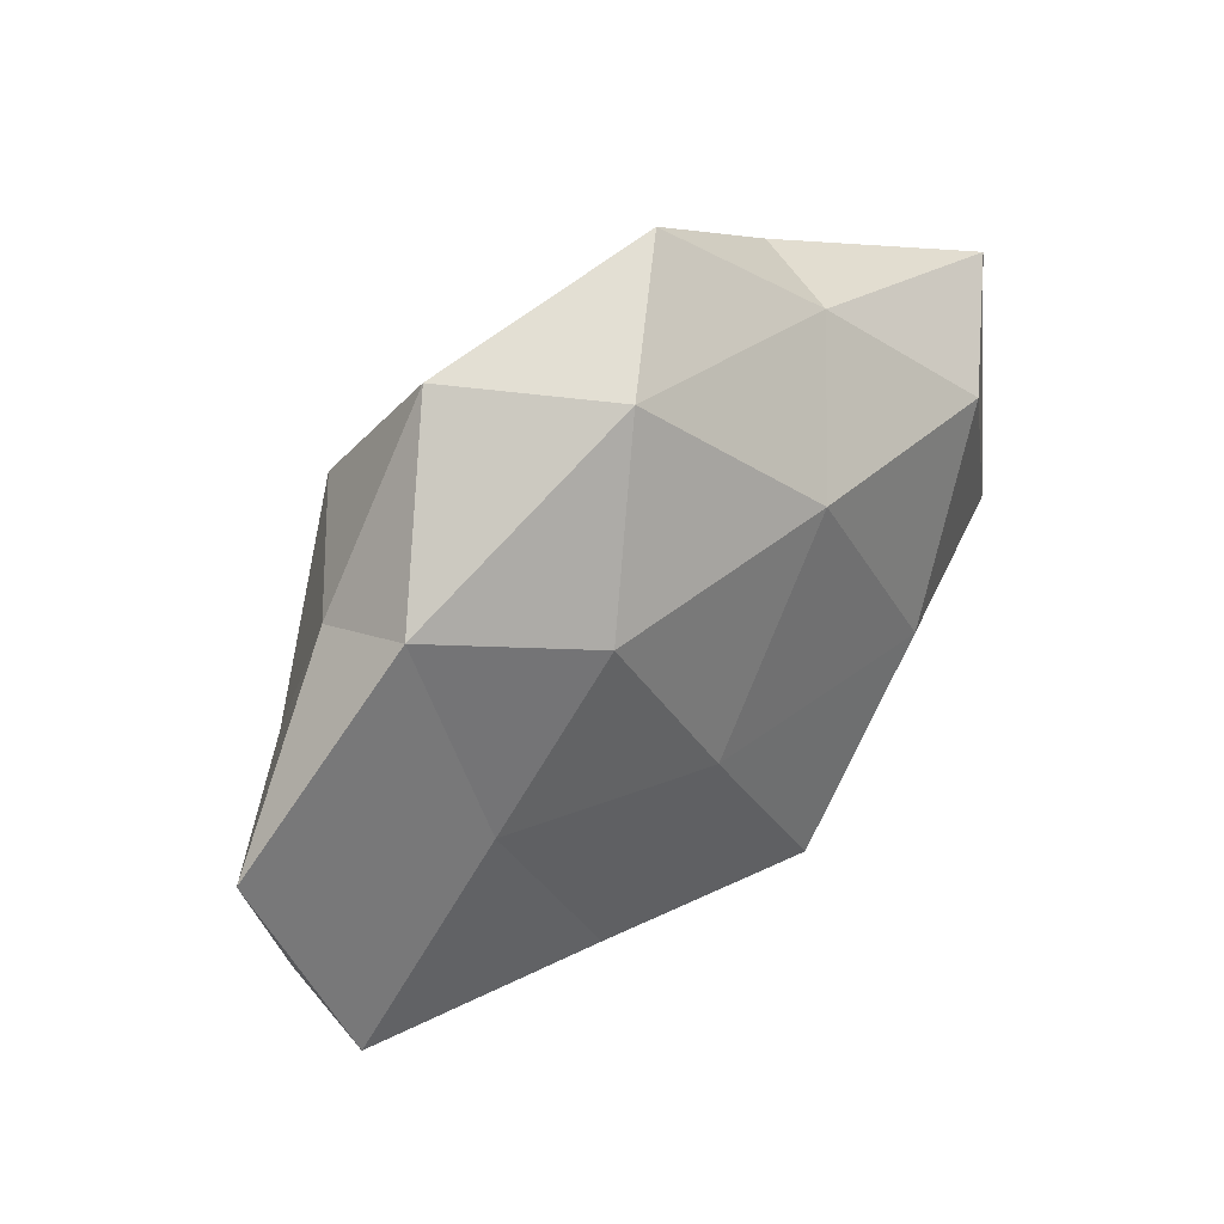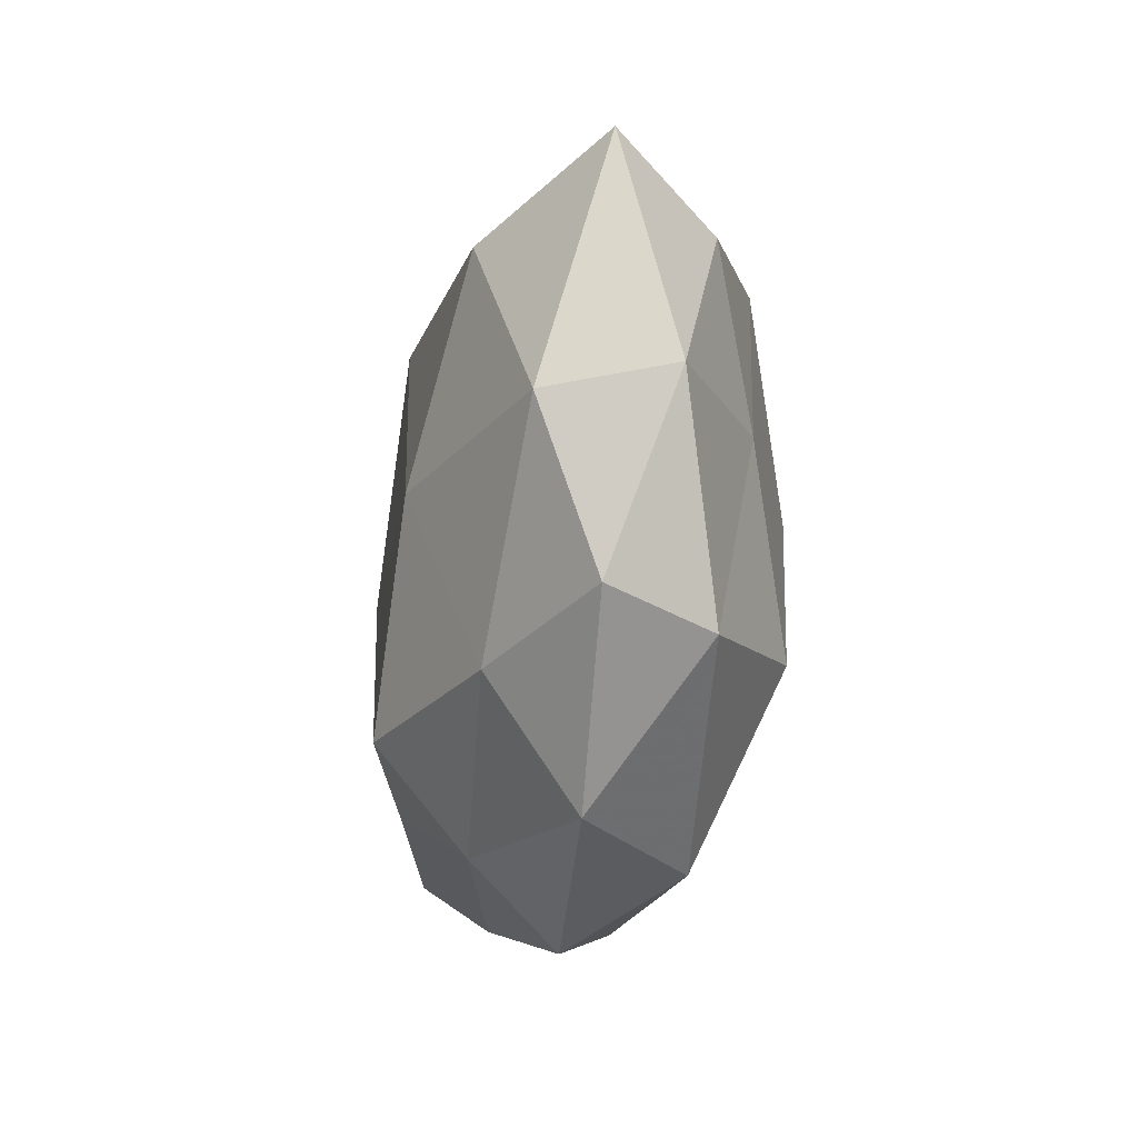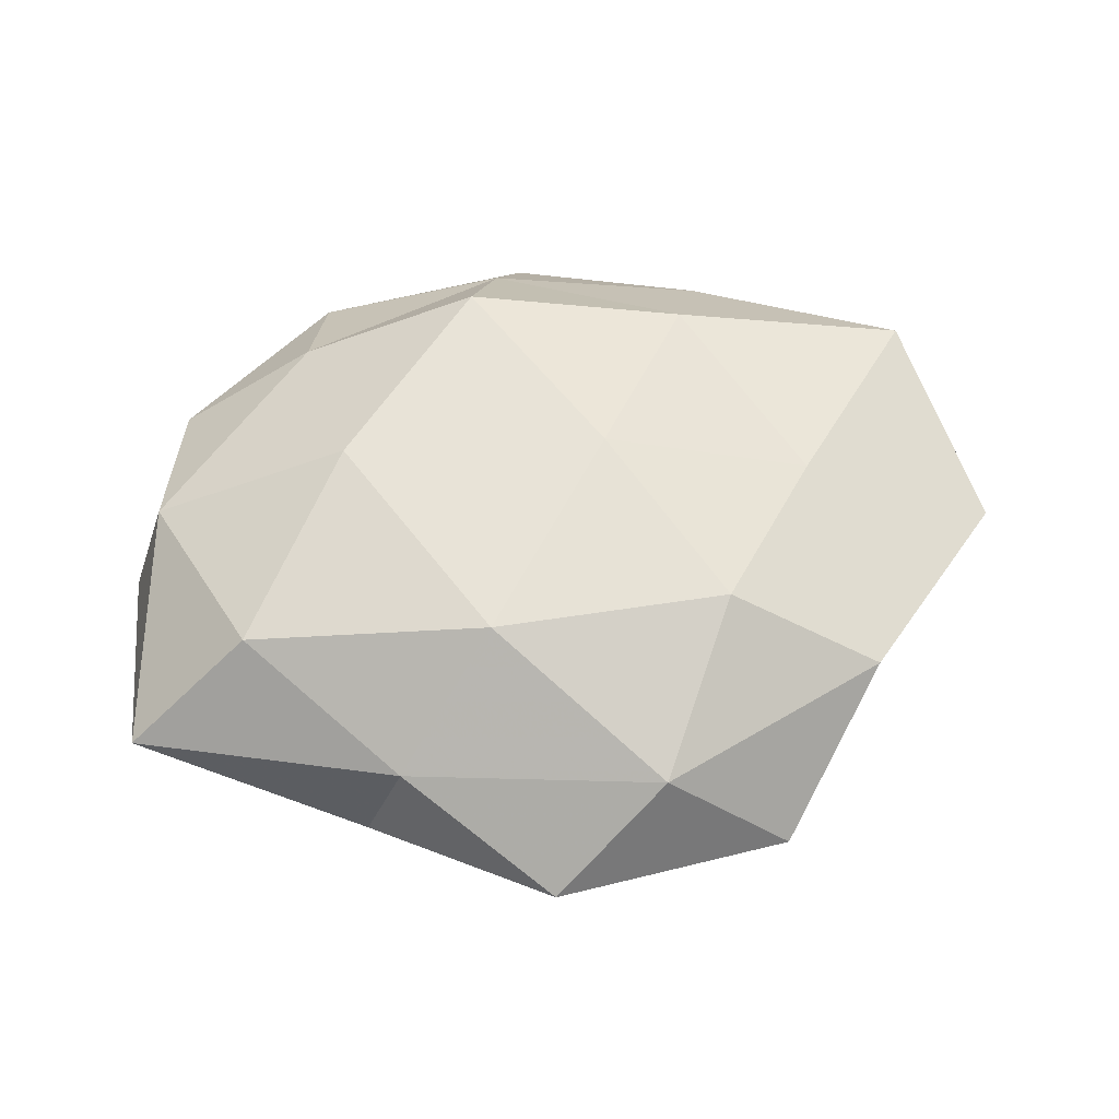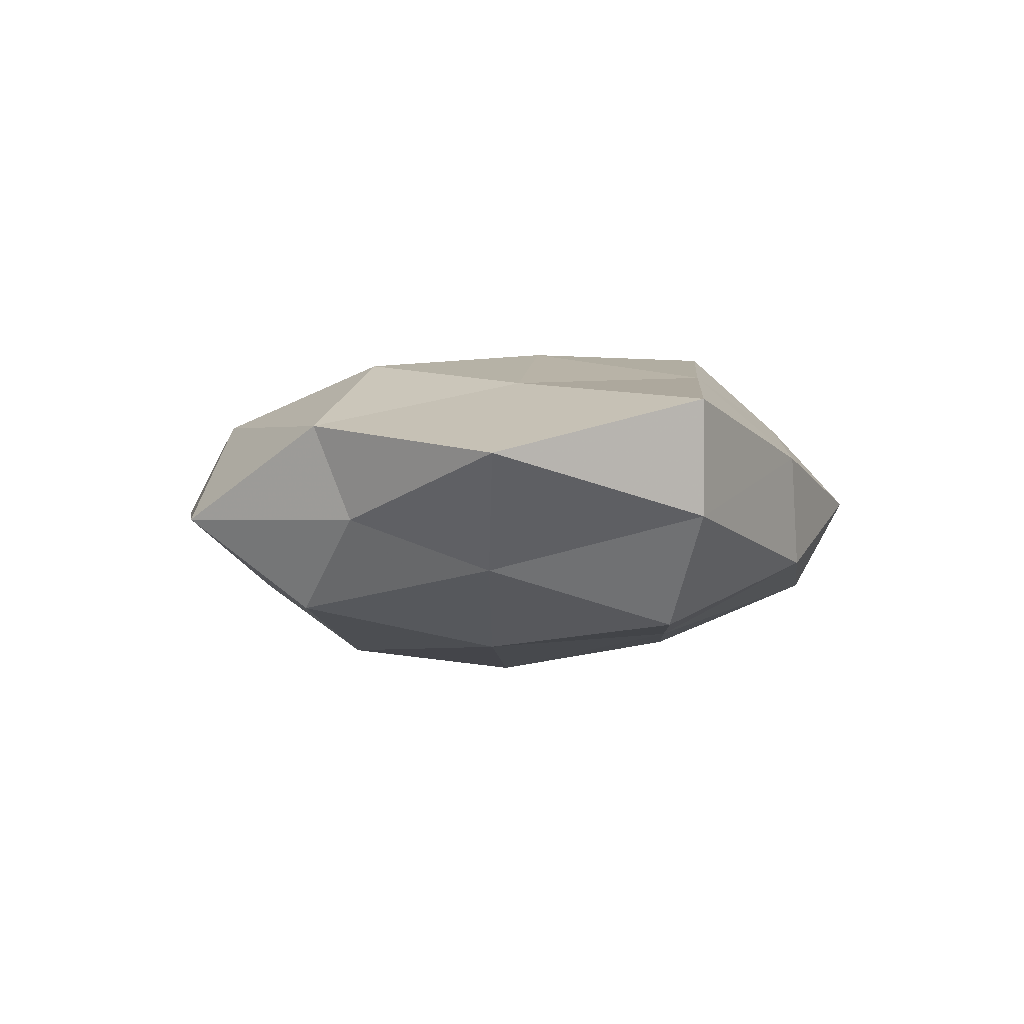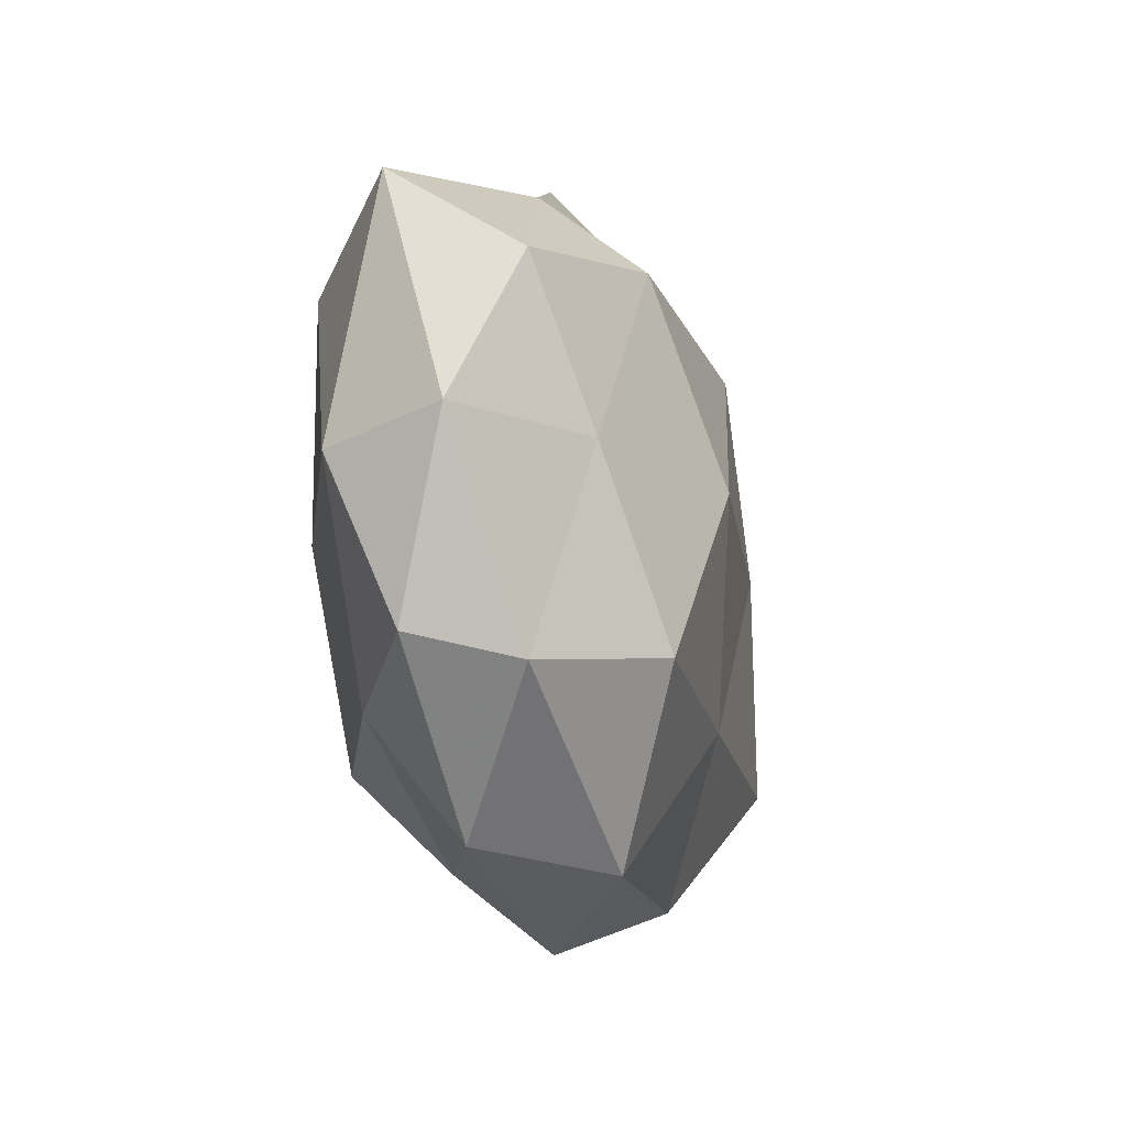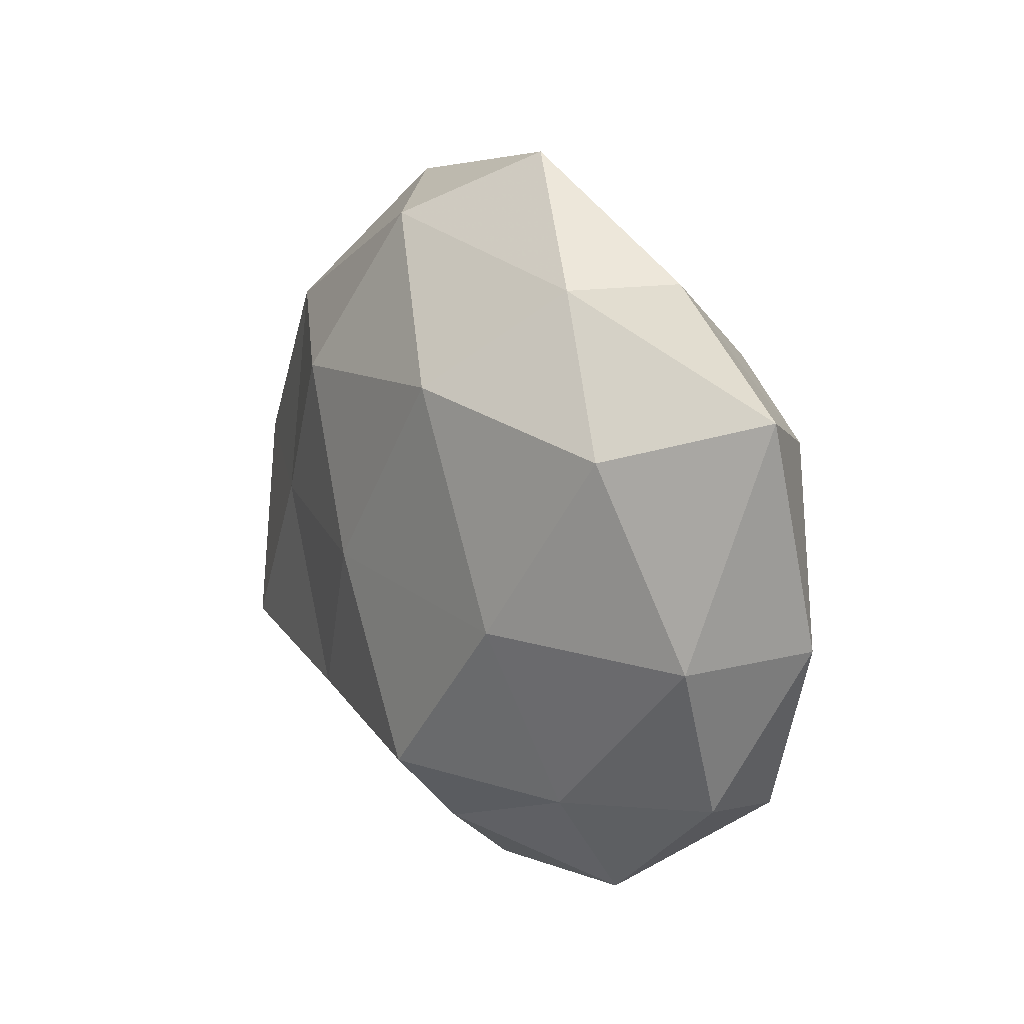
<metadata>
{"format":"obj","ext":"obj","renderer":"f3d","projection":"perspective","resolution":1024,"background":"white","views":[{"elev":41.8,"azim":-45.0,"up":"+Y"},{"elev":-27.0,"azim":81.2,"up":"+Y"},{"elev":59.0,"azim":173.0,"up":"+Z"},{"elev":-2.5,"azim":-90.1,"up":"+Z"},{"elev":-22.4,"azim":105.3,"up":"+Y"},{"elev":14.3,"azim":55.6,"up":"+Y"}]}
</metadata>
<code>
v 0.02264 0.03783 0.008205
v -0.02888 0.04866 -0.003077
v -0.04234 -0.0203 -0.01831
v -0.06494 0.004303 0.004092
v -0.02399 -0.026 0.01827
v -0.02401 -0.04067 -0.009308
v -0.007581 -0.02204 -0.02011
v -0.02366 0.02224 0.02004
v 0.03003 -0.02887 0.01425
v 0.05815 -0.003835 -0.00409
v -0.05632 -0.02383 0.01195
v -0.0438 0.02936 0.009371
v 0.04888 -0.02644 0.003624
v 0.02586 -0.005012 0.02306
v 0.04157 0.01978 0.01737
v 0.05867 0.0261 0.003448
v 0.003737 0.05377 -0.000868
v 0.005828 -0.02824 0.02431
v 0.001154 -0.04066 0.01211
v 0.02688 -0.04478 0.00238
v -0.05367 -0.02402 -0.003624
v -0.005033 0.02587 -0.02272
v -0.03236 0.03143 -0.01601
v 0.01113 0.002591 -0.02601
v 0.02574 -0.02389 -0.02201
v 0.008712 0.02434 0.02172
v -0.003198 -0.05048 0.0003589
v -0.04439 0.02418 -0.003764
v 0.02519 0.02695 -0.01942
v 0.04747 0.01996 -0.01044
v -0.02361 0.004634 -0.02178
v -0.0008268 0.04039 -0.0125
v 0.02799 0.03814 -0.006168
v -0.009886 -0.002375 0.02337
v -0.0122 0.04474 0.01169
v 0.03782 -0.0007158 -0.01614
v 0.05277 -0.00553 0.01174
v 0.01274 -0.04556 -0.01237
v 0.04436 -0.02952 -0.009895
v -0.02862 -0.03944 0.005898
v -0.03822 0.0007268 0.01597
v -0.04637 0.004888 -0.01083
f 3 7 6
f 16 1 15
f 18 9 14
f 18 5 19
f 18 19 9
f 9 20 13
f 19 20 9
f 6 21 3
f 4 21 11
f 24 25 7
f 26 15 1
f 14 15 26
f 19 27 20
f 2 28 12
f 4 12 28
f 23 28 2
f 22 29 24
f 16 10 30
f 31 7 3
f 22 31 23
f 24 7 31
f 22 24 31
f 32 2 17
f 23 2 32
f 22 23 32
f 22 32 29
f 33 1 16
f 33 17 1
f 30 33 16
f 29 33 30
f 32 17 33
f 32 33 29
f 18 34 5
f 18 14 34
f 34 26 8
f 14 26 34
f 2 12 35
f 35 12 8
f 35 1 17
f 17 2 35
f 26 1 35
f 8 26 35
f 24 36 25
f 29 36 24
f 36 30 10
f 29 30 36
f 9 13 37
f 37 13 10
f 9 37 14
f 14 37 15
f 37 10 16
f 15 37 16
f 7 38 6
f 7 25 38
f 6 38 27
f 20 27 38
f 39 10 13
f 13 20 39
f 36 10 39
f 25 36 39
f 20 38 39
f 39 38 25
f 5 11 40
f 5 40 19
f 40 21 6
f 40 11 21
f 27 40 6
f 19 40 27
f 11 41 4
f 5 41 11
f 41 12 4
f 41 8 12
f 34 41 5
f 34 8 41
f 42 3 21
f 42 21 4
f 28 42 4
f 23 42 28
f 31 3 42
f 31 42 23

</code>
